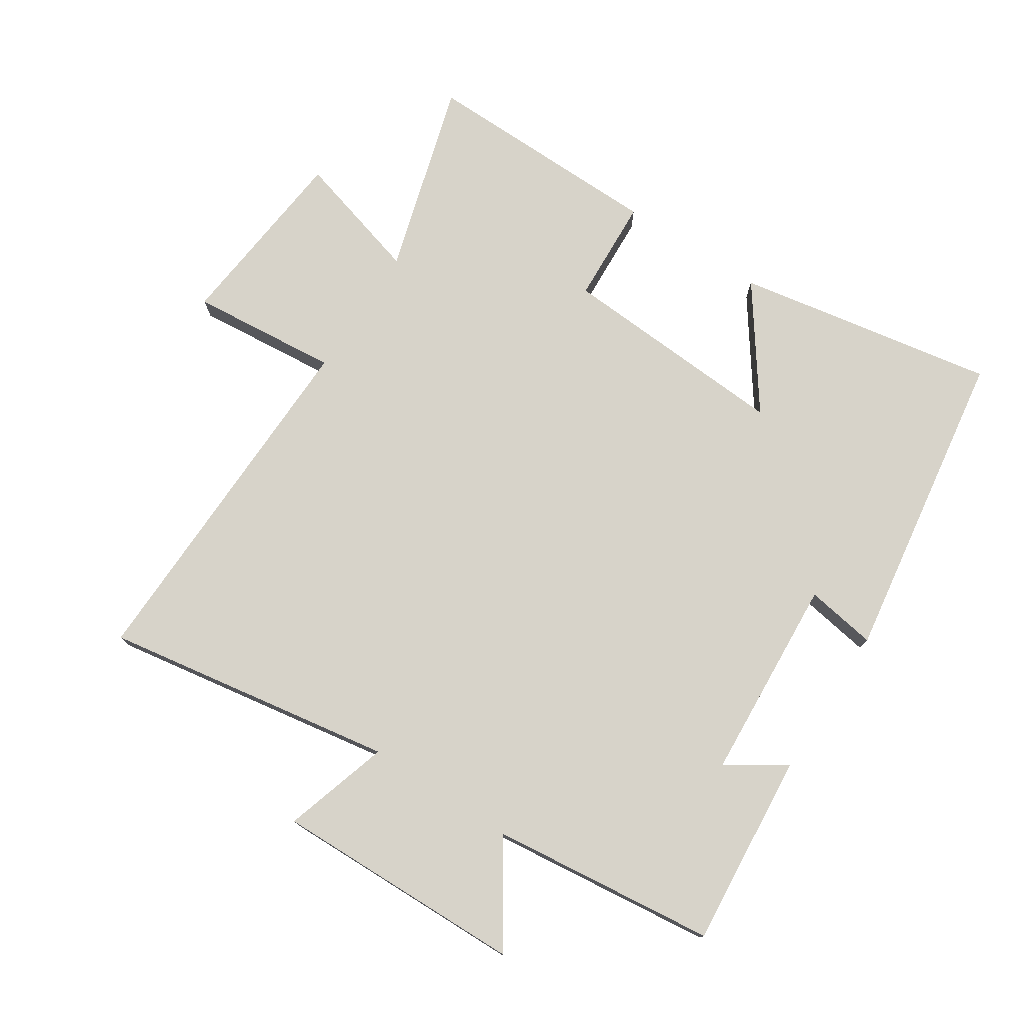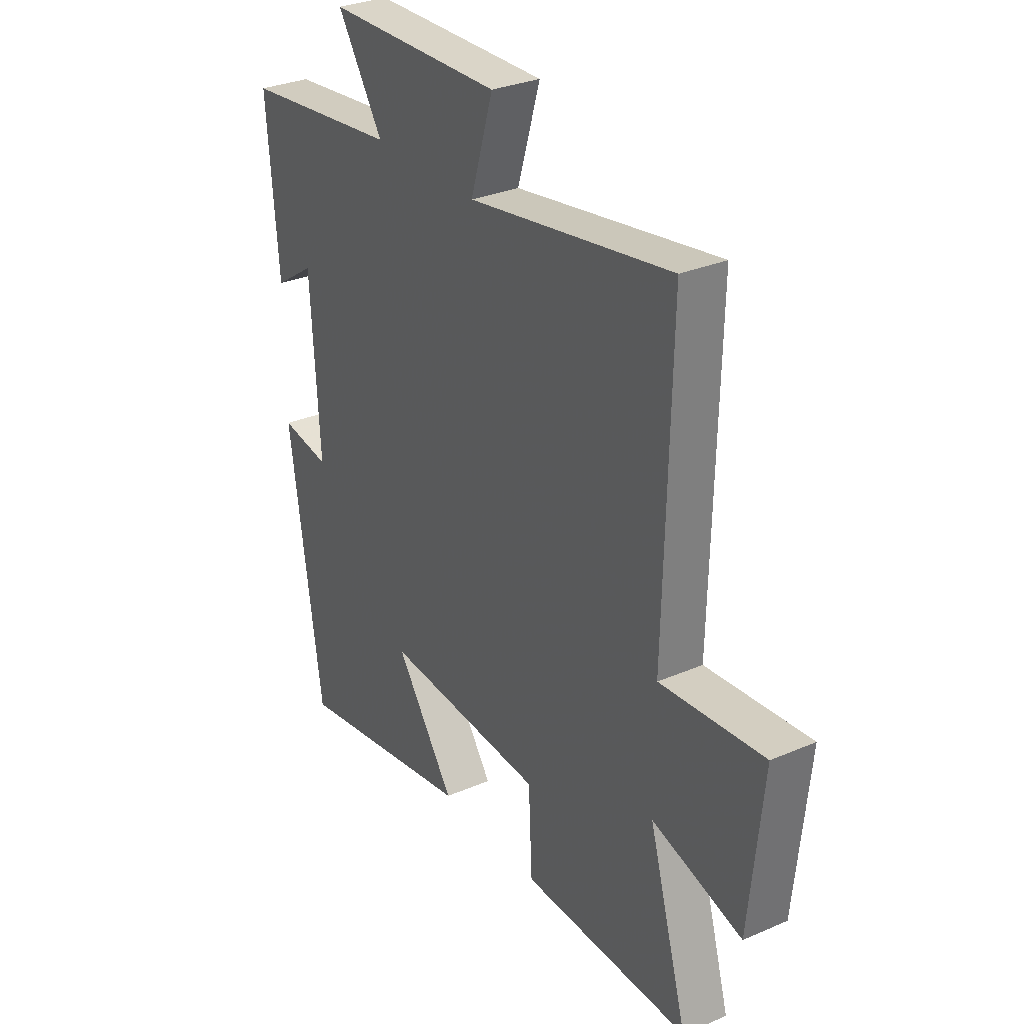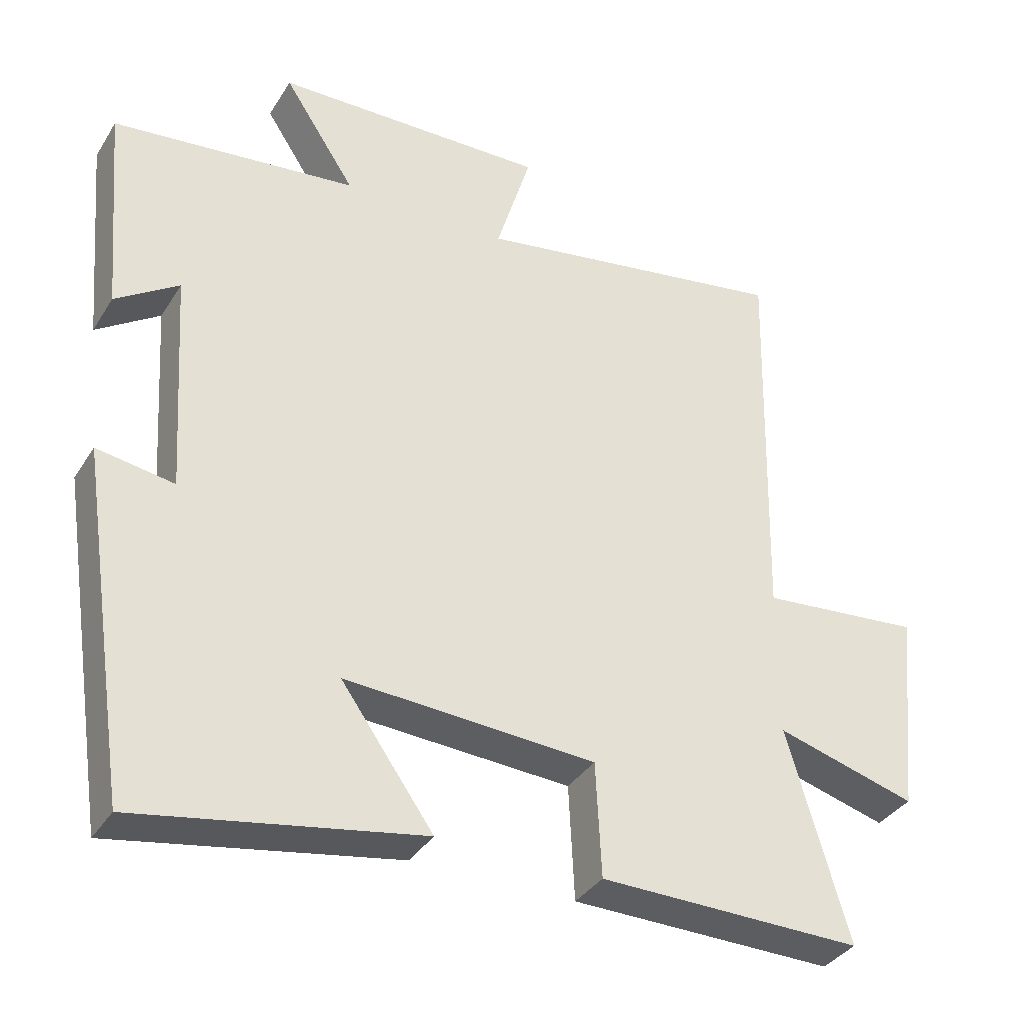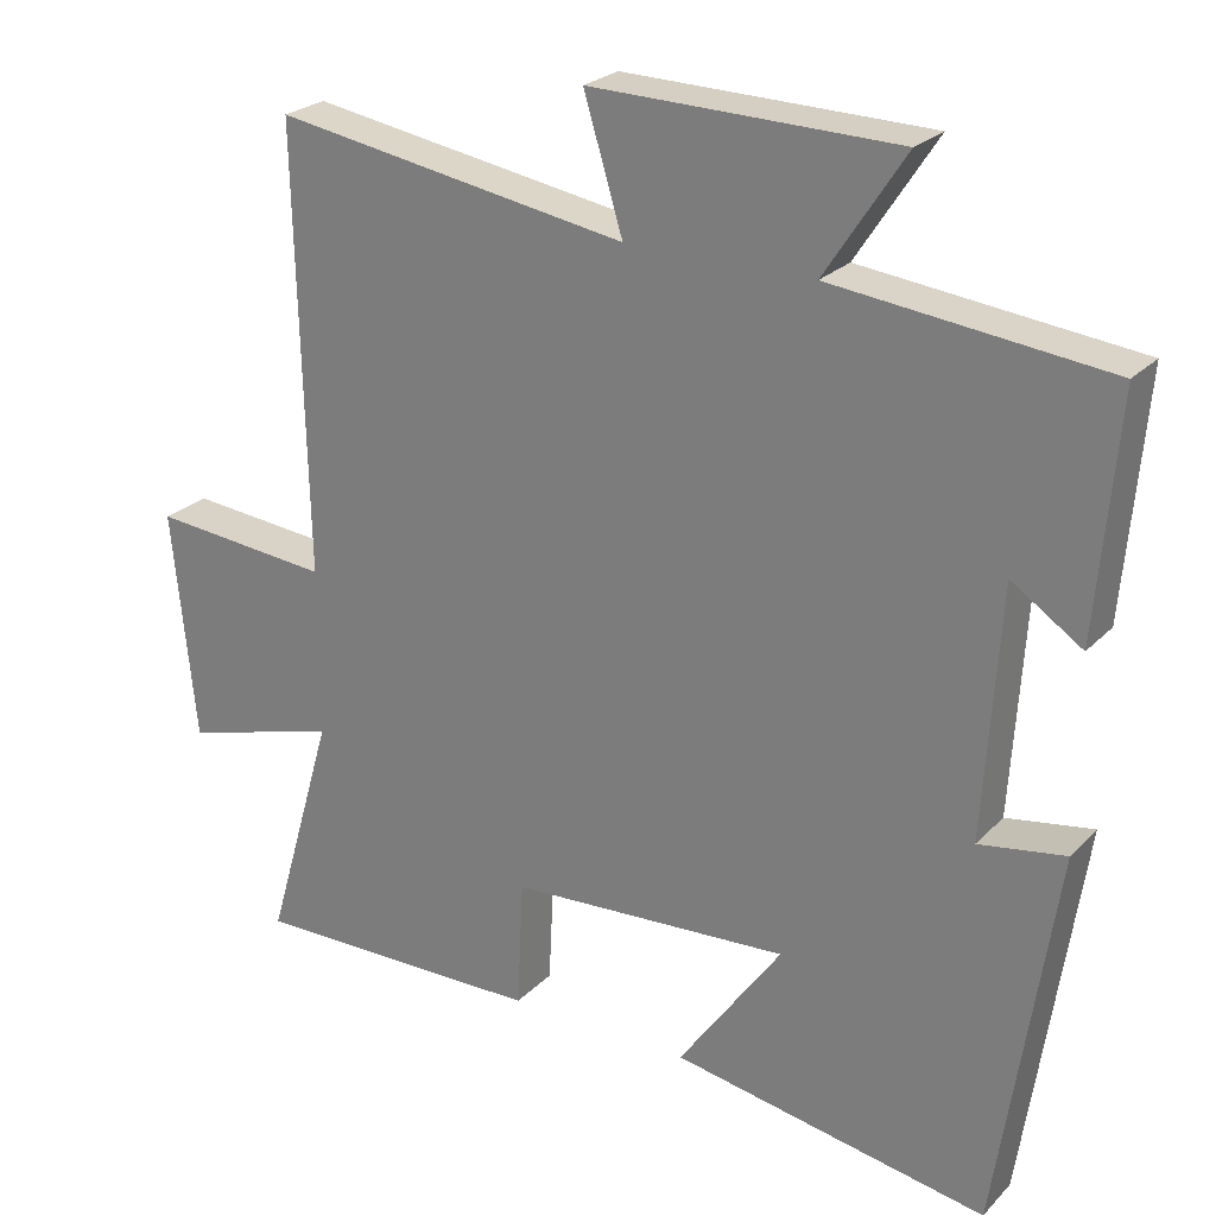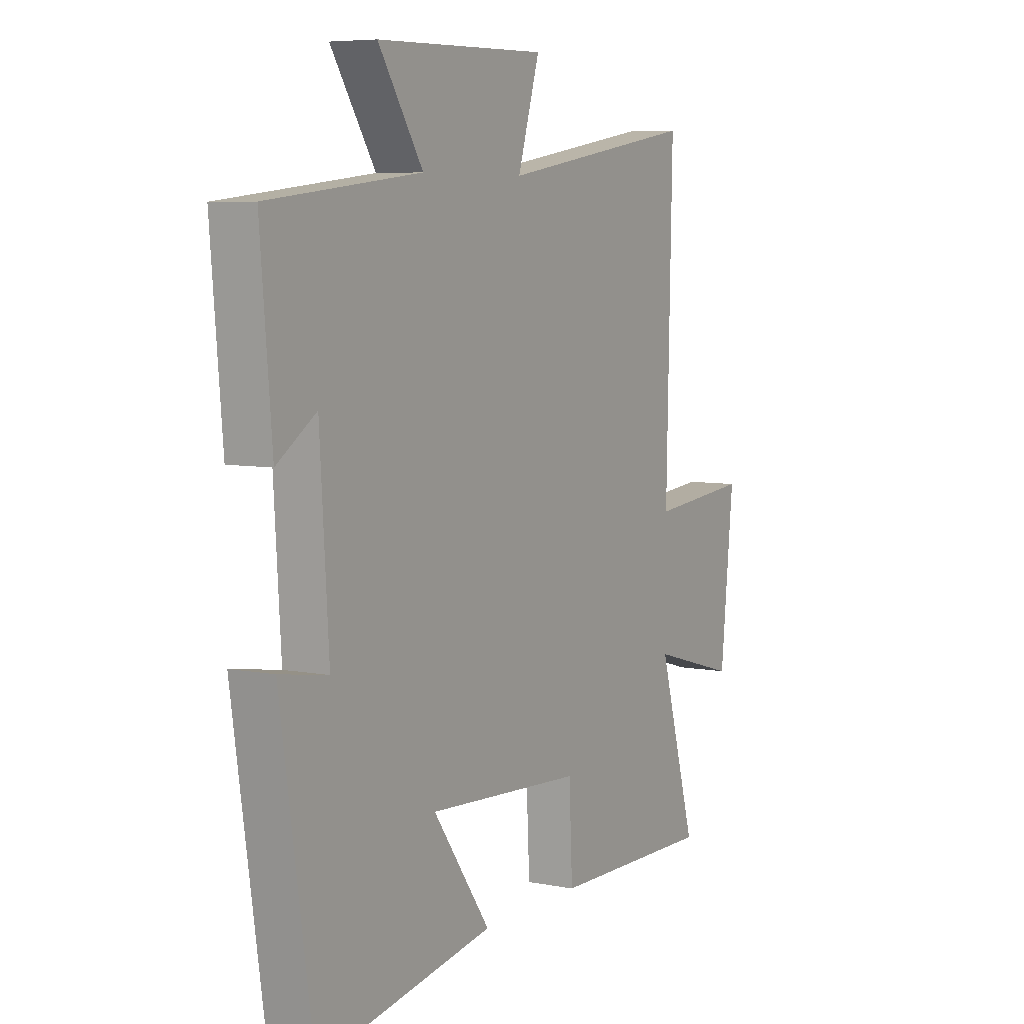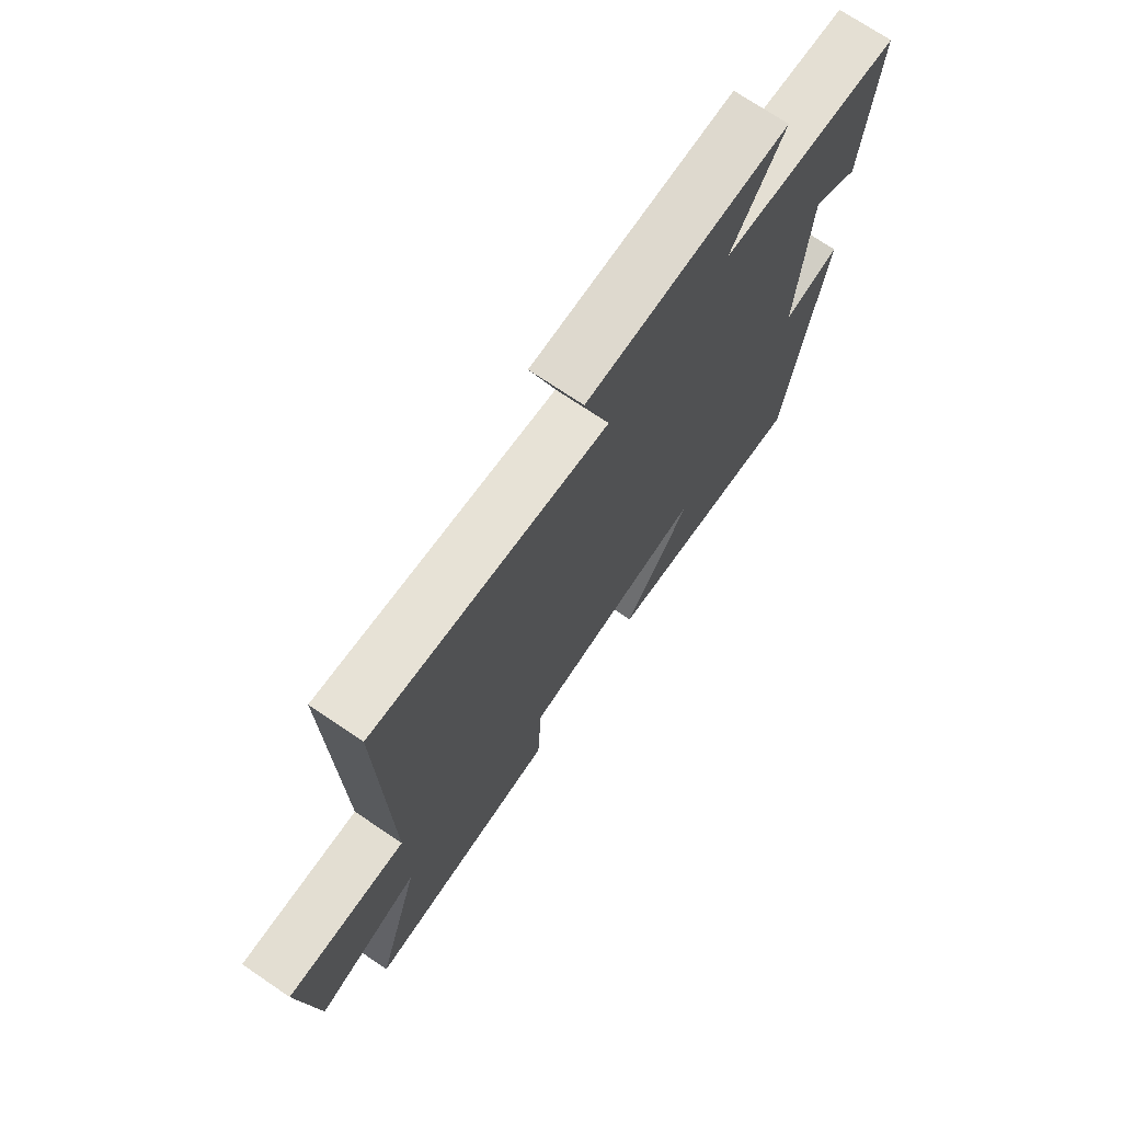
<metadata>
{"format":"obj","ext":"obj","renderer":"f3d","projection":"perspective","resolution":1024,"background":"white","views":[{"elev":76.2,"azim":33.1,"up":"+Y"},{"elev":30.4,"azim":-122.0,"up":"+Z"},{"elev":-35.7,"azim":152.0,"up":"+Z"},{"elev":24.6,"azim":32.5,"up":"+Z"},{"elev":6.5,"azim":120.2,"up":"+Z"},{"elev":72.5,"azim":-55.9,"up":"+Z"}]}
</metadata>
<code>
v -0.587 0.07 -0.506
v -0.5 0.07 -0.206
v -0.7 0.07 -0.263
v -0.73 0.07 0.031
v -0.5 0.07 0.01
v -0.513 0.07 0.574
v -0.061 0.07 0.5
v -0.111 0.07 0.664
v 0.279 0.07 0.656
v 0.177 0.07 0.5
v 0.526 0.07 0.461
v 0.5 0.07 0.159
v 0.41 0.07 0.219
v 0.39 0.07 -0.099
v 0.5 0.07 -0.081
v 0.427 0.07 -0.571
v 0.023 0.07 -0.5
v 0.155 0.07 -0.314
v -0.203 0.07 -0.336
v -0.211 0.07 -0.5
v -0.587 0 -0.506
v -0.5 0 -0.206
v -0.7 0 -0.263
v -0.73 0 0.031
v -0.5 0 0.01
v -0.513 0 0.574
v -0.061 0 0.5
v -0.111 0 0.664
v 0.279 0 0.656
v 0.177 0 0.5
v 0.526 0 0.461
v 0.5 0 0.159
v 0.41 0 0.219
v 0.39 0 -0.099
v 0.5 0 -0.081
v 0.427 0 -0.571
v 0.023 0 -0.5
v 0.155 0 -0.314
v -0.203 0 -0.336
v -0.211 0 -0.5
f 19 20 1 2
f 18 19 2
f 16 17 18
f 15 16 18
f 14 15 18
f 13 14 18 2
f 10 11 12 13
f 10 13 2 3
f 7 8 9 10
f 7 10 3
f 5 6 7
f 5 7 3
f 3 4 5
f 22 21 40 39
f 22 39 38
f 38 37 36
f 38 36 35
f 38 35 34
f 22 38 34 33
f 33 32 31 30
f 23 22 33 30
f 30 29 28 27
f 23 30 27
f 27 26 25
f 23 27 25
f 25 24 23
f 1 21 22 2
f 2 22 23 3
f 3 23 24 4
f 4 24 25 5
f 5 25 26 6
f 6 26 27 7
f 7 27 28 8
f 8 28 29 9
f 9 29 30 10
f 10 30 31 11
f 11 31 32 12
f 12 32 33 13
f 13 33 34 14
f 14 34 35 15
f 15 35 36 16
f 16 36 37 17
f 17 37 38 18
f 18 38 39 19
f 19 39 40 20
f 20 40 21 1

</code>
